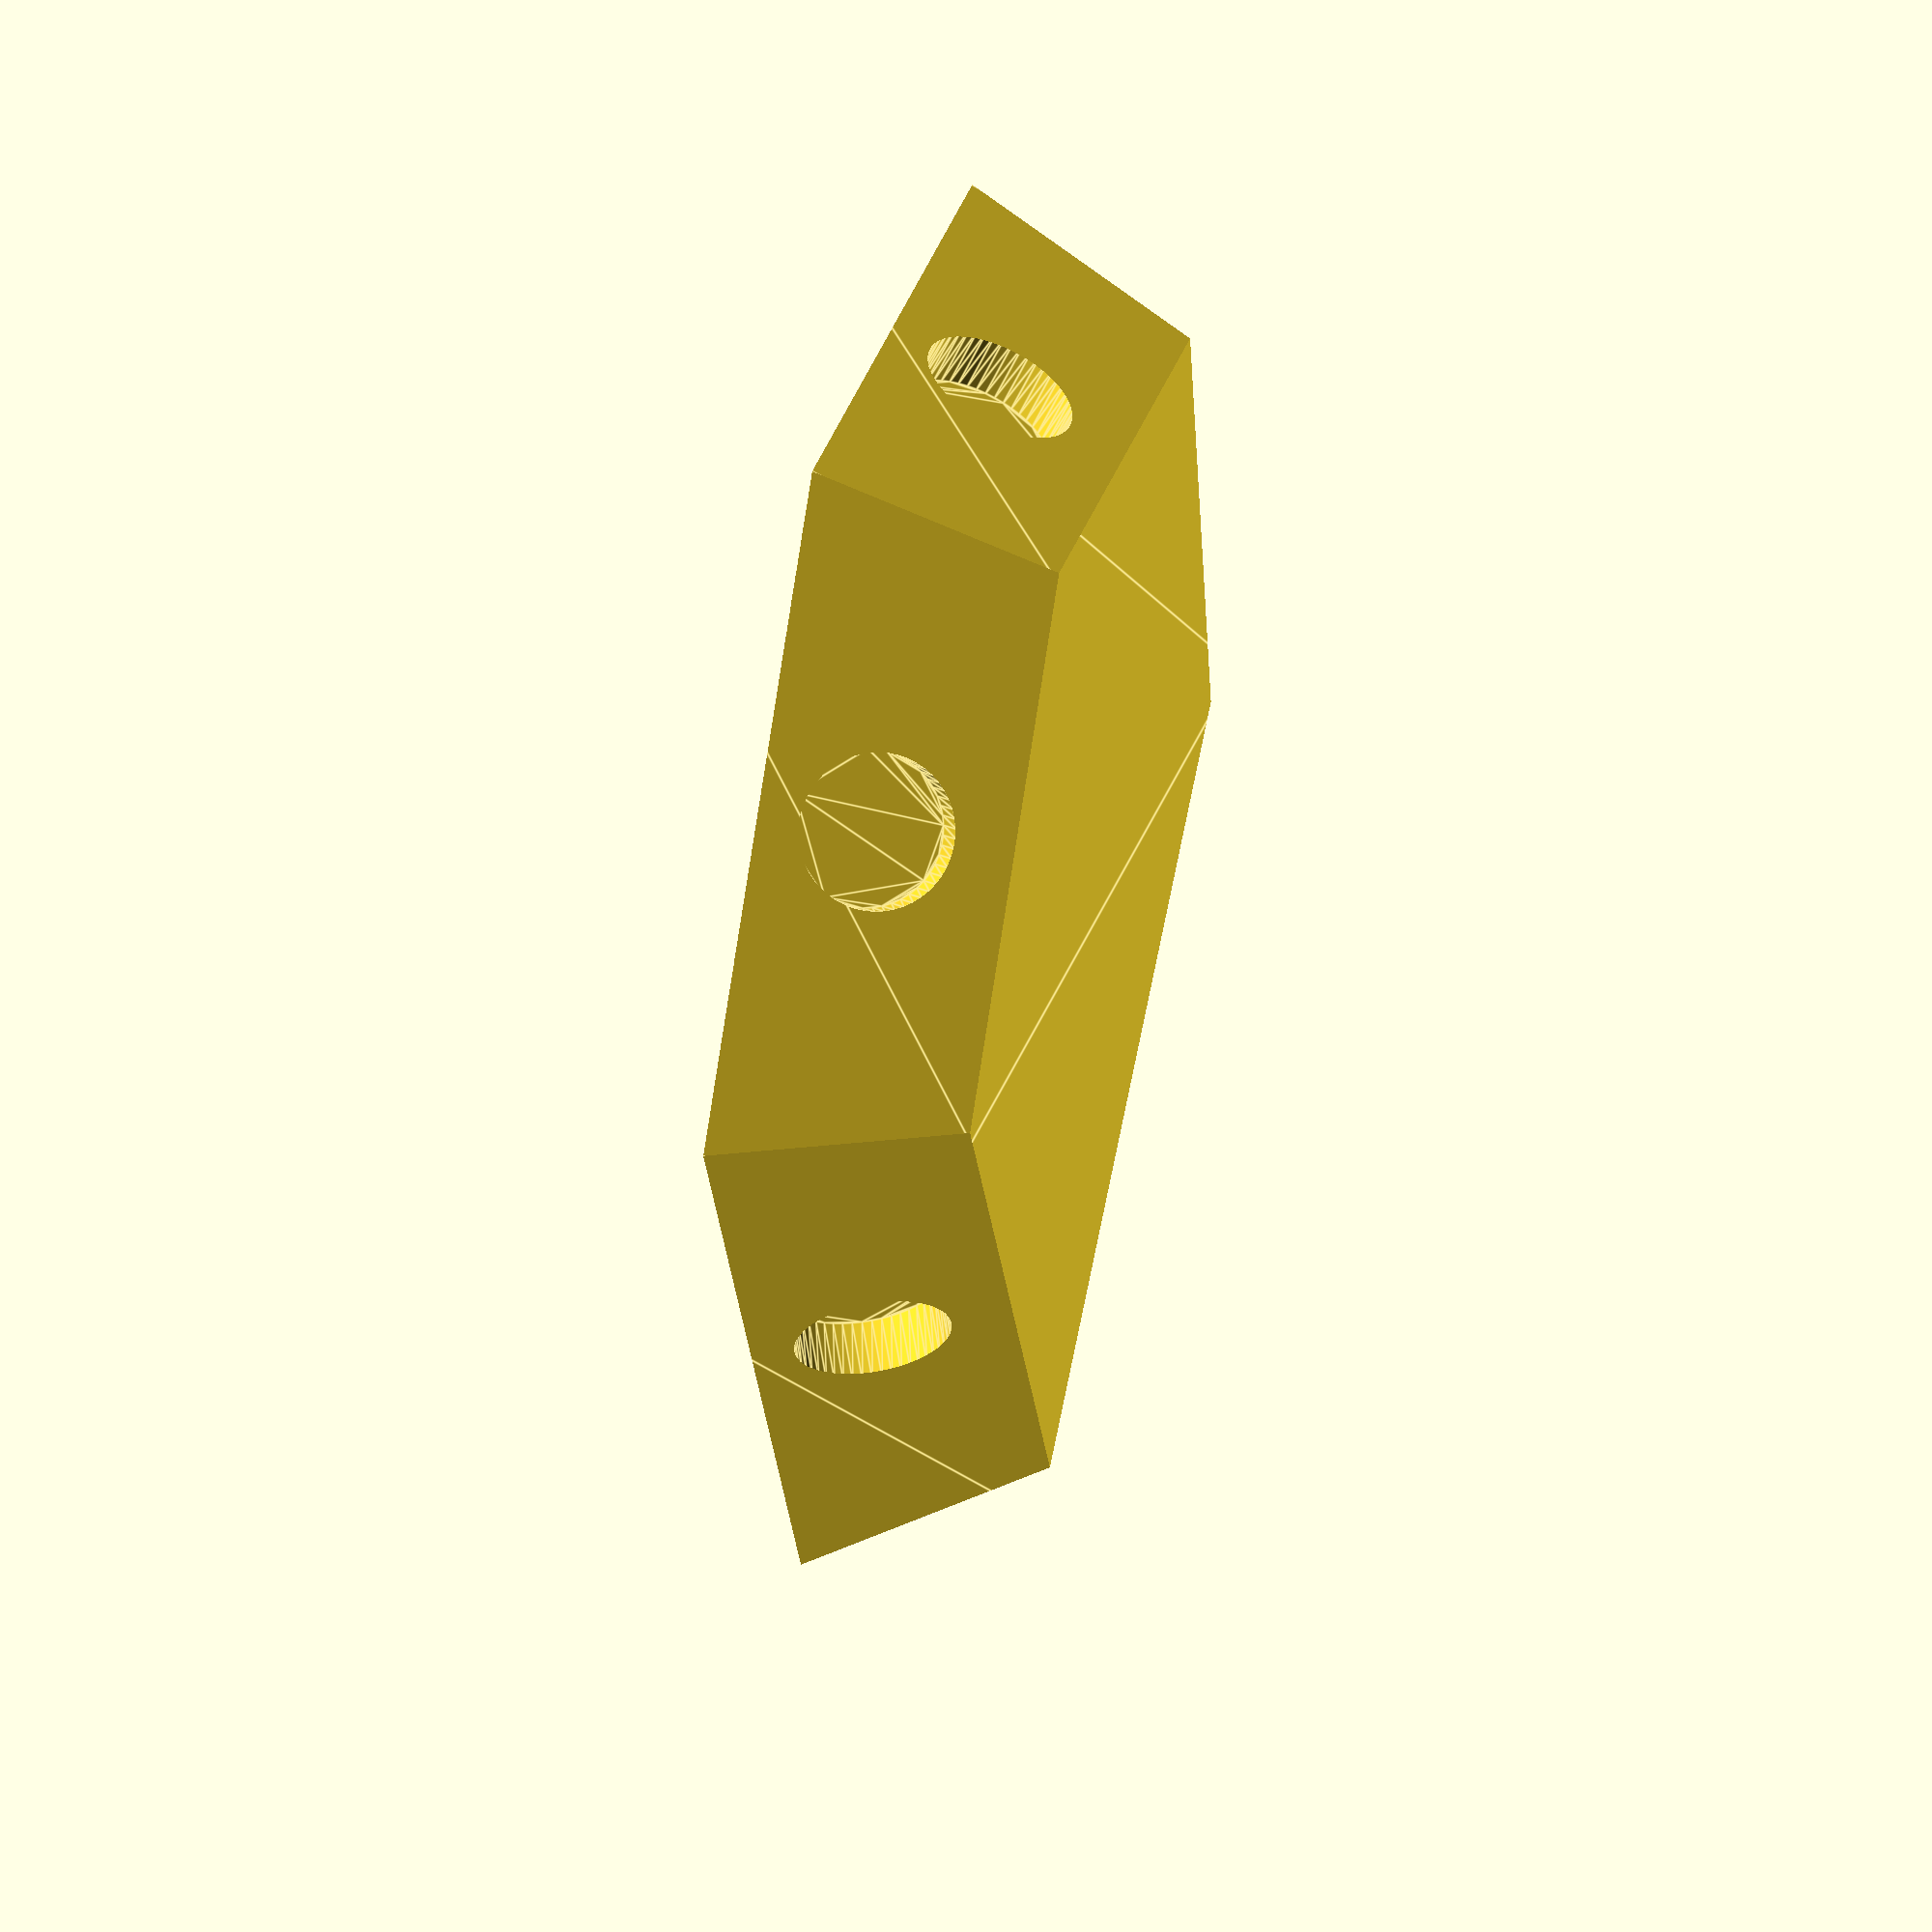
<openscad>
//Pentagonal icositetrahedron with magnets

//Dihedral angle: 136.3092°
//big angle (times 4), 114.812°, smallangle x1 80.7517°
$fn=50;

//to do put in my diagram

longside = 40; //long side -- this is the only parameter needed to define our pentagon
thickness = 10; //how thick our piece is

magnetdepth = 2.5;
magnetdiam = 6.5;

dihedral = 136.3092; //the dihedral angle of our thing is fixed
alpha = 80.7517; //the small angle of the point
beta = 114.812; //the larger angle between the other points


b = sin(alpha/2)*longside;
a = cos(alpha/2)*longside;

gamma = asin(a/longside);

shortside = 2*b/(1+2*cos(beta-gamma));

c = sin(beta-gamma)*shortside;

d = thickness/tan(dihedral/2);

e = sin(180-beta)*thickness;
f = sqrt(thickness*thickness-e*e);

module mainbody(){
linear_extrude(height = thickness ) {
polygon([[0,0],[+b,-a],[shortside/2,-a-c],[-shortside/2,-a-c],[-b,-a]]);
}}

module chamfers() {
rotate([(180-dihedral)/2,0,-90+alpha/2]){
linear_extrude(center=true, height=25) {
polygon([[-5,0],[-5,thickness],[longside+5,thickness],[longside+5,0]]);
}}

rotate([(180-dihedral)/2,0,90-alpha/2]){
mirror([1,0,0]){
linear_extrude(center=false, height=25) {
polygon([[-5,0],[-5,thickness],[longside+5,thickness],[longside+5,0]]);}
}}

translate([(shortside/2),-a-c,0]){
rotate([(-180+dihedral)/2,0,180-beta]){
translate([0,-thickness,0]){
linear_extrude(center=true, height=25) {
polygon([[-5,0],[-5,thickness],[shortside,thickness],[shortside,0]]);
}}}}

mirror([1,0,0]){
translate([(shortside/2),-a-c,0]){
rotate([(-180+dihedral)/2,0,180-beta]){
translate([0,-thickness,0]){
linear_extrude(center=true, height=25) {
polygon([[-5,0],[-5,thickness],[shortside,thickness],[shortside,0]]);
}}}}}


translate([0,-a-c,0]){
rotate([(-180+dihedral)/2,0,0]){
linear_extrude(center=true, height=25) {
polygon([[-shortside/2,-thickness],[shortside/2,-thickness],[shortside/2,0],[-shortside/2,0]]);
}}}

}

module magnets() {

//MAGNETS
rotate([-dihedral/2,0,-90+alpha/2]){
translate([longside/2,-thickness/2,-magnetdepth+0.2]){
linear_extrude(center=false, height=magnetdepth+0.2) {
circle(magnetdiam/2);
}}}



mirror([1,0,0]){
rotate([-dihedral/2,0,-90+alpha/2]){
translate([longside/2,-thickness/2,-magnetdepth+0.2]){
linear_extrude(center=false, height=magnetdepth+0.2) {
circle(magnetdiam/2);
}}}}


translate([(shortside/2),-a-c,0]){
rotate([(-180+dihedral)/2,0,180-beta]){
rotate([-90,0,0]){//90-dihedral
translate([shortside/2,-thickness/2,-.2]){
linear_extrude(center=false, height=magnetdepth+0.2) {
circle(magnetdiam/2);
}}}
}}

/*mirror([1,0,0]){
translate([(shortside/2),-a-c,0]){
rotate([(-180+dihedral)/2,0,180-beta]){
rotate([-90,0,0]){//90-dihedral
translate([shortside/2,-thickness/2,-.2]){
linear_extrude(center=false, height=magnetdepth+0.2) {
circle(magnetdiam/2);
}}}
}}}*/ //this magnet removed, or replace it and remove the other for the other enantiomorph

translate([0,-a-c,0]){
rotate([(-180+dihedral)/2,0,0]){
translate([0,magnetdepth-.2,thickness/2]){
rotate([90,0,0]){
linear_extrude(center=false, height=magnetdepth+0.2) {
circle(magnetdiam/2);
}}}
}}

}


difference(){
	mainbody();
		union(){
		chamfers();
		magnets();}
}




</openscad>
<views>
elev=318.4 azim=196.0 roll=283.9 proj=o view=edges
</views>
